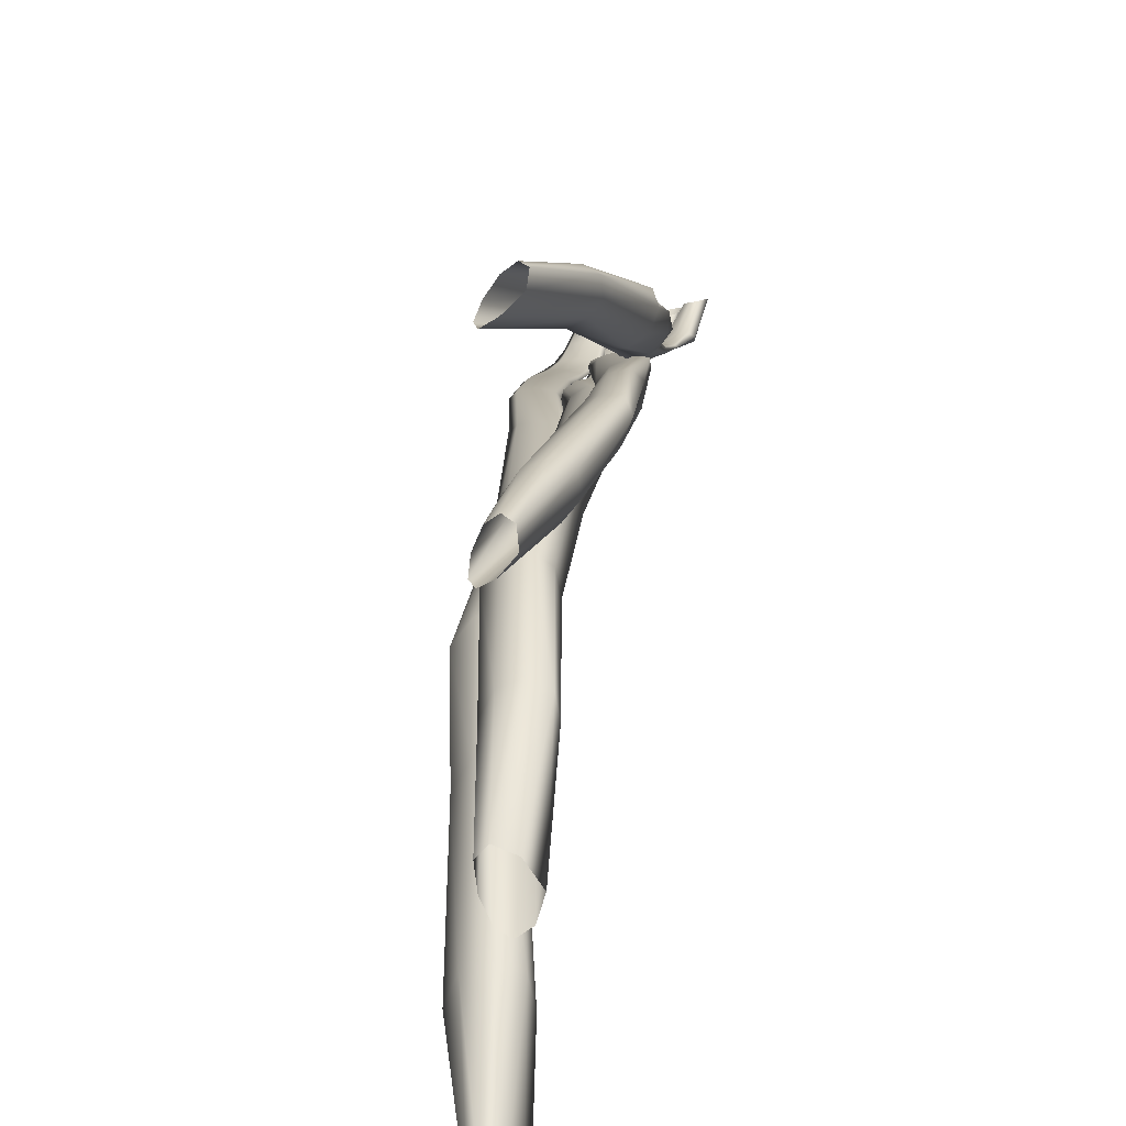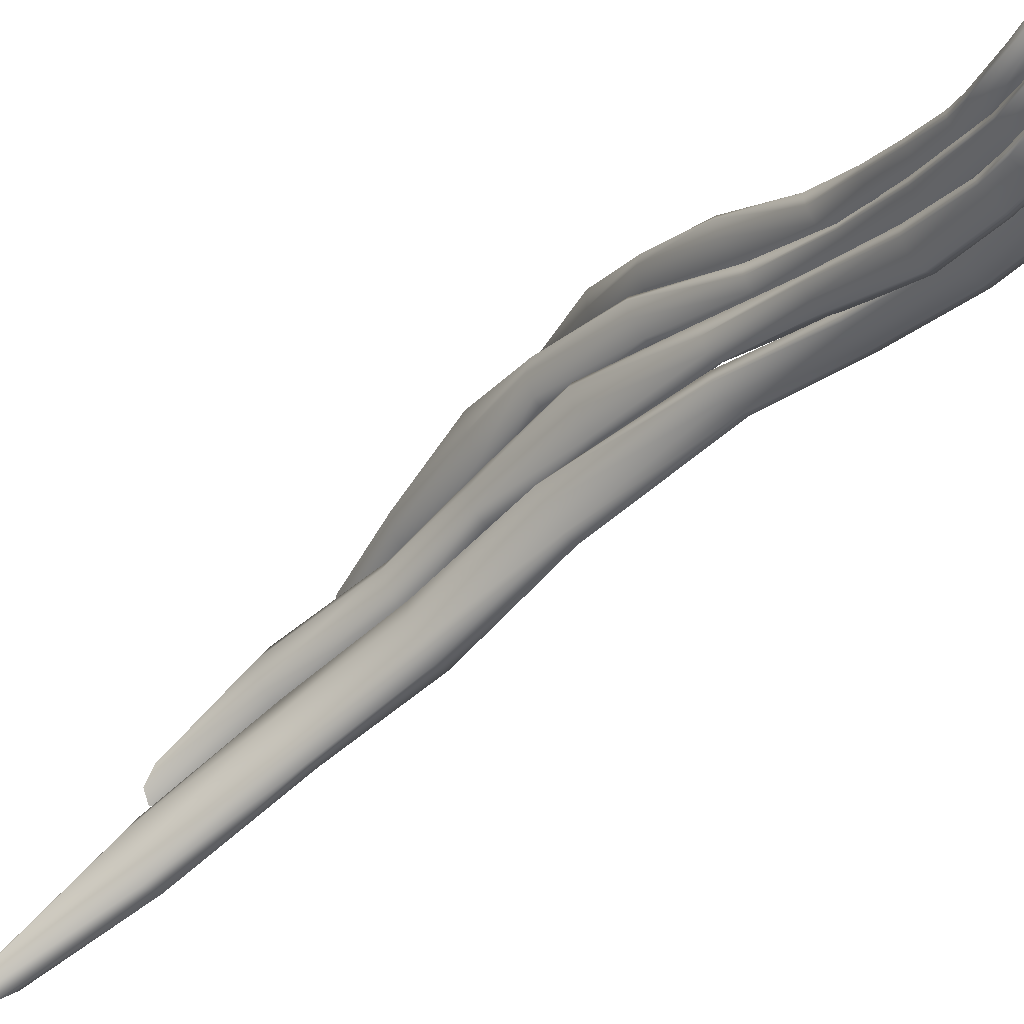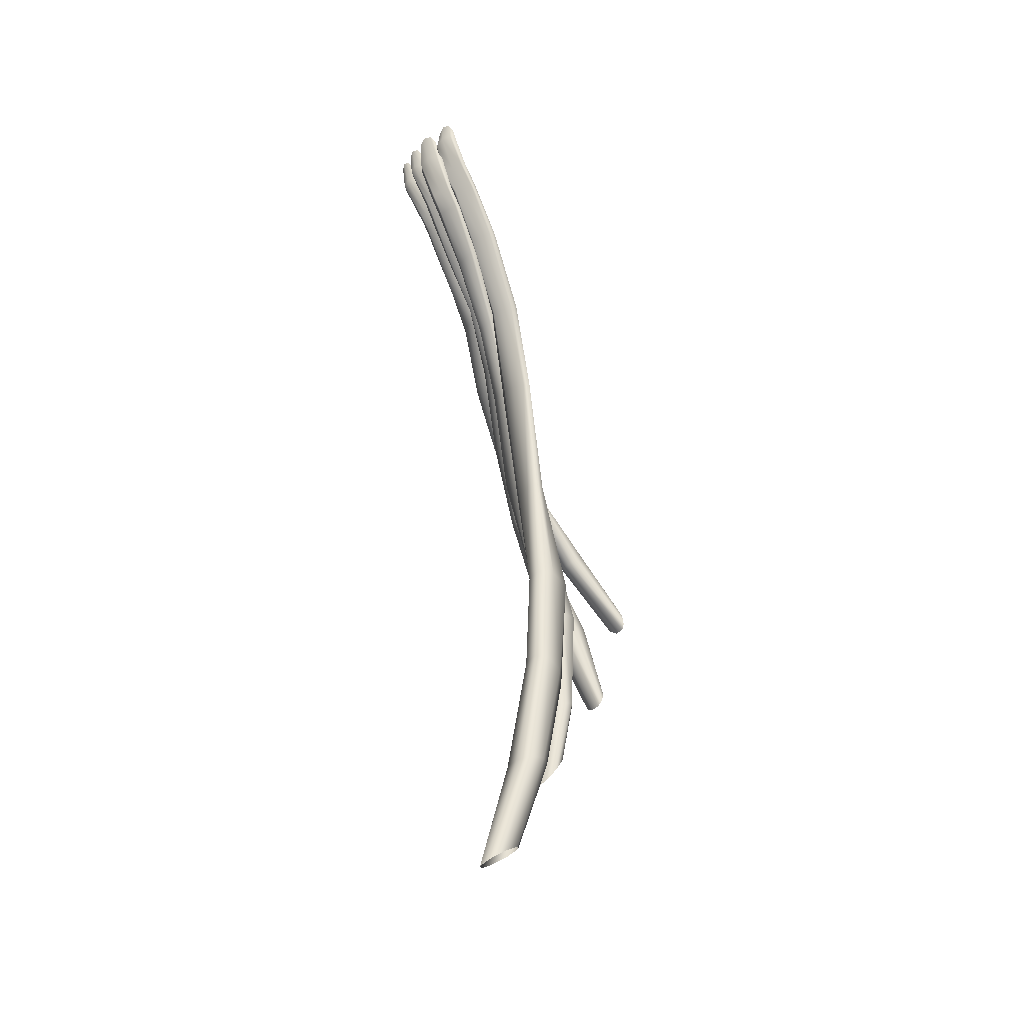
<metadata>
{"format":"obj","ext":"obj","renderer":"f3d","projection":"perspective","resolution":1024,"background":"white","views":[{"elev":43.2,"azim":5.3,"up":"+Z"},{"elev":-67.7,"azim":136.1,"up":"+Z"},{"elev":-42.3,"azim":-150.9,"up":"+Y"}]}
</metadata>
<code>
g Semispinalis_Cervicis_Muscle_Left_02:default1
v 0.1962 0.8401 -0.5309
v 0.2107 0.9452 -0.55
v 0.2092 0.843 -0.51
v 0.2216 0.9479 -0.526
v 0.2289 0.844 -0.5038
v 0.2377 0.9489 -0.5194
v 0.2442 0.8427 -0.5153
v 0.2498 0.9479 -0.5333
v 0.249 0.8391 -0.5387
v 0.2535 0.9448 -0.5612
v 0.2363 0.8363 -0.5596
v 0.2432 0.9417 -0.5852
v 0.2167 0.8356 -0.5663
v 0.2264 0.9405 -0.5919
v 0.2013 0.8369 -0.5548
v 0.2136 0.9417 -0.5791
v 0.2458 1.191 -0.6595
v 0.2349 1.189 -0.6583
v 0.2502 1.188 -0.6672
v 0.2236 1.184 -0.6646
v 0.2454 1.183 -0.6771
v 0.2185 1.179 -0.6743
v 0.2343 1.178 -0.6831
v 0.2231 1.177 -0.6817
v 0.2511 1.527 -0.885
v 0.2391 1.523 -0.8859
v 0.2587 1.541 -0.8889
v 0.2297 1.53 -0.8904
v 0.2573 1.555 -0.8961
v 0.2285 1.545 -0.8976
v 0.2478 1.563 -0.9017
v 0.236 1.558 -0.9024
v 0.2227 0.5861 -0.5433
v 0.2178 0.6055 -0.5336
v 0.2267 0.6133 -0.5274
v 0.2339 0.5684 -0.5508
v 0.2466 0.6054 -0.528
v 0.2464 0.5614 -0.5518
v 0.2634 0.5858 -0.5353
v 0.2586 0.5678 -0.5453
v 0.2328 1.362 -0.797
v 0.2192 1.362 -0.8014
v 0.2392 1.358 -0.7984
v 0.2063 1.358 -0.8088
v 0.2349 1.353 -0.8043
v 0.2019 1.353 -0.8147
v 0.2222 1.35 -0.8117
v 0.2085 1.35 -0.816
v 0.2261 1.421 -0.8572
v 0.225 1.423 -0.8517
v 0.2392 1.422 -0.8554
v 0.2123 1.423 -0.8543
v 0.2441 1.423 -0.8533
v 0.2074 1.422 -0.8567
v 0.2385 1.423 -0.8516
v 0.2131 1.421 -0.8581
v 0.2153 1.269 -0.7452
v 0.2302 1.453 -0.8673
v 0.2081 1.271 -0.743
v 0.2174 1.452 -0.8707
v 0.2097 1.274 -0.7359
v 0.2124 1.451 -0.8737
v 0.2198 1.276 -0.7281
v 0.218 1.45 -0.8745
v 0.2279 1.269 -0.7413
v 0.2384 1.272 -0.7338
v 0.2402 1.275 -0.7269
v 0.2326 1.277 -0.7245
v 0.2434 1.453 -0.8679
v 0.2487 1.452 -0.8708
v 0.244 1.451 -0.872
v 0.2311 1.45 -0.8731
v 0.2483 1.07 -0.587
v 0.2266 1.068 -0.5996
v 0.2638 1.07 -0.5883
v 0.2159 1.064 -0.6217
v 0.2664 1.068 -0.6006
v 0.2207 1.062 -0.6353
v 0.2549 1.064 -0.6197
v 0.2358 1.062 -0.6342
v 0.2096 0.7058 -0.5178
v 0.2193 0.7141 -0.4989
v 0.238 0.7171 -0.489
v 0.2136 0.6973 -0.5327
v 0.2564 0.7124 -0.4954
v 0.2304 0.6931 -0.5374
v 0.2609 0.7029 -0.5129
v 0.2485 0.6953 -0.5288
v 0.2344 1.492 -0.8815
v 0.221 1.494 -0.8864
v 0.2168 1.499 -0.8939
v 0.2247 1.505 -0.8993
v 0.2493 1.494 -0.8806
v 0.2573 1.5 -0.8869
v 0.2542 1.505 -0.8949
v 0.2404 1.508 -0.8998
g Semispinalis_Cervicis_Muscle_Left_03:default1
v 0.2429 0.9687 -0.4959
v 0.2475 1.044 -0.5443
v 0.2611 0.9738 -0.481
v 0.2607 1.05 -0.5274
v 0.2781 0.9753 -0.4809
v 0.2758 1.052 -0.5226
v 0.2839 0.9718 -0.4964
v 0.2858 1.049 -0.5311
v 0.276 0.965 -0.5185
v 0.2847 1.042 -0.5497
v 0.2563 0.9602 -0.5336
v 0.2709 1.036 -0.5673
v 0.2389 0.9598 -0.534
v 0.2554 1.034 -0.5733
v 0.235 0.9628 -0.5185
v 0.2457 1.037 -0.5649
v 0.2592 1.245 -0.6715
v 0.2491 1.243 -0.6706
v 0.2627 1.243 -0.6767
v 0.2379 1.239 -0.6749
v 0.2574 1.238 -0.6835
v 0.2324 1.235 -0.6816
v 0.2464 1.234 -0.6876
v 0.2361 1.233 -0.6868
v 0.2792 1.54 -0.873
v 0.2705 1.536 -0.874
v 0.2846 1.55 -0.8765
v 0.2634 1.541 -0.878
v 0.2835 1.56 -0.8831
v 0.2617 1.552 -0.8842
v 0.2768 1.566 -0.8883
v 0.268 1.562 -0.8887
v 0.2 0.7672 -0.4365
v 0.2059 0.7829 -0.427
v 0.2163 0.7872 -0.4202
v 0.1998 0.7522 -0.4439
v 0.2271 0.7776 -0.4196
v 0.2053 0.745 -0.4447
v 0.2306 0.7598 -0.4265
v 0.2179 0.7472 -0.4375
v 0.2549 1.388 -0.7995
v 0.244 1.388 -0.8019
v 0.26 1.386 -0.8002
v 0.2339 1.386 -0.8061
v 0.2562 1.383 -0.8035
v 0.2303 1.383 -0.8095
v 0.2458 1.381 -0.8077
v 0.2352 1.381 -0.8103
v 0.251 1.436 -0.8416
v 0.2503 1.438 -0.8373
v 0.2614 1.437 -0.8405
v 0.24 1.438 -0.8386
v 0.2656 1.438 -0.8388
v 0.2355 1.437 -0.8404
v 0.261 1.439 -0.8375
v 0.2406 1.437 -0.8417
v 0.2308 1.317 -0.752
v 0.254 1.461 -0.8524
v 0.2245 1.319 -0.7507
v 0.244 1.46 -0.8555
v 0.2263 1.321 -0.7457
v 0.2396 1.459 -0.8584
v 0.2357 1.322 -0.7404
v 0.2444 1.458 -0.8585
v 0.2419 1.317 -0.749
v 0.2515 1.318 -0.7441
v 0.2536 1.321 -0.7396
v 0.2471 1.322 -0.738
v 0.2636 1.461 -0.8524
v 0.2678 1.46 -0.8541
v 0.2639 1.459 -0.8554
v 0.2544 1.459 -0.8568
v 0.2715 1.15 -0.595
v 0.2544 1.148 -0.6035
v 0.2828 1.15 -0.5953
v 0.245 1.144 -0.6178
v 0.2842 1.148 -0.6031
v 0.2478 1.142 -0.6266
v 0.2745 1.144 -0.6156
v 0.2592 1.142 -0.6253
v 0.2083 0.8623 -0.4742
v 0.2195 0.8706 -0.4583
v 0.2386 0.8736 -0.4495
v 0.2113 0.8527 -0.4875
v 0.256 0.8688 -0.4543
v 0.2288 0.8476 -0.4918
v 0.2601 0.8589 -0.469
v 0.2478 0.8505 -0.4834
v 0.2602 1.502 -0.874
v 0.2499 1.503 -0.8796
v 0.2468 1.506 -0.8864
v 0.2556 1.512 -0.8919
v 0.2702 1.503 -0.8734
v 0.2775 1.508 -0.8796
v 0.2769 1.513 -0.8873
v 0.2684 1.515 -0.8925
g Semispinalis_Cervicis_Muscle_Left_04:default1
v 0.2568 1.115 -0.5166
v 0.2593 1.172 -0.585
v 0.2714 1.119 -0.5055
v 0.2711 1.177 -0.5708
v 0.2856 1.12 -0.5071
v 0.2851 1.179 -0.5666
v 0.2908 1.116 -0.5204
v 0.2945 1.177 -0.5734
v 0.285 1.109 -0.5378
v 0.2943 1.17 -0.5888
v 0.2698 1.105 -0.5496
v 0.2819 1.165 -0.6039
v 0.256 1.104 -0.5501
v 0.2674 1.163 -0.6094
v 0.2517 1.108 -0.5359
v 0.2584 1.165 -0.6024
v 0.2748 1.317 -0.7026
v 0.2638 1.316 -0.7011
v 0.2787 1.315 -0.7104
v 0.2518 1.313 -0.7075
v 0.273 1.311 -0.7204
v 0.2457 1.309 -0.7177
v 0.261 1.308 -0.7266
v 0.2496 1.307 -0.7254
v 0.3006 1.541 -0.8574
v 0.2923 1.538 -0.858
v 0.3061 1.549 -0.8621
v 0.2865 1.542 -0.8629
v 0.3056 1.558 -0.87
v 0.2865 1.551 -0.8704
v 0.2997 1.563 -0.8759
v 0.292 1.56 -0.876
v 0.1884 0.9455 -0.3836
v 0.1976 0.9659 -0.3784
v 0.2087 0.9721 -0.3718
v 0.1846 0.9265 -0.3867
v 0.2172 0.9605 -0.3668
v 0.1886 0.9177 -0.3847
v 0.2173 0.938 -0.3679
v 0.2019 0.9214 -0.3765
v 0.2758 1.405 -0.7959
v 0.2661 1.404 -0.7981
v 0.2804 1.403 -0.7964
v 0.257 1.401 -0.8017
v 0.2771 1.4 -0.7995
v 0.2538 1.398 -0.8047
v 0.2677 1.397 -0.8033
v 0.2582 1.396 -0.8055
v 0.269 1.432 -0.8304
v 0.2693 1.439 -0.8243
v 0.2787 1.435 -0.8285
v 0.26 1.438 -0.8263
v 0.2829 1.438 -0.8257
v 0.2561 1.435 -0.8289
v 0.279 1.44 -0.8243
v 0.2598 1.433 -0.8307
v 0.2553 1.356 -0.7741
v 0.2742 1.459 -0.8382
v 0.25 1.358 -0.7728
v 0.2651 1.456 -0.8404
v 0.2526 1.361 -0.7666
v 0.2612 1.453 -0.8426
v 0.2619 1.364 -0.7594
v 0.265 1.453 -0.8428
v 0.2657 1.357 -0.7699
v 0.2752 1.359 -0.7633
v 0.2778 1.363 -0.7575
v 0.2724 1.365 -0.7558
v 0.2831 1.459 -0.8384
v 0.2866 1.456 -0.8397
v 0.2829 1.455 -0.841
v 0.274 1.453 -0.8418
v 0.2788 1.248 -0.6345
v 0.2606 1.246 -0.6447
v 0.2911 1.248 -0.6359
v 0.2508 1.242 -0.6633
v 0.2935 1.245 -0.6465
v 0.2542 1.24 -0.675
v 0.2838 1.242 -0.6623
v 0.2666 1.24 -0.6739
v 0.2217 1.028 -0.4474
v 0.2297 1.038 -0.4345
v 0.2432 1.042 -0.4267
v 0.2235 1.018 -0.4568
v 0.2563 1.036 -0.43
v 0.2361 1.013 -0.4589
v 0.2594 1.025 -0.4408
v 0.2499 1.016 -0.4516
v 0.2825 1.499 -0.8602
v 0.2735 1.499 -0.8663
v 0.2709 1.501 -0.8736
v 0.2777 1.505 -0.8788
v 0.292 1.499 -0.8591
v 0.2987 1.502 -0.8652
v 0.2977 1.506 -0.8733
v 0.2893 1.507 -0.8789
g Semispinalis_Cervicis_Muscle_Left_01:default1
v 0.1911 0.7095 -0.5869
v 0.1748 0.8454 -0.5956
v 0.2046 0.7099 -0.5581
v 0.1911 0.8455 -0.5668
v 0.2233 0.7102 -0.5482
v 0.2118 0.8458 -0.5569
v 0.2367 0.7107 -0.5629
v 0.2249 0.8464 -0.5717
v 0.2368 0.7108 -0.5936
v 0.2246 0.8464 -0.6028
v 0.2234 0.7099 -0.6225
v 0.2122 0.8454 -0.632
v 0.2041 0.7091 -0.6325
v 0.1931 0.8444 -0.6421
v 0.1907 0.709 -0.6177
v 0.1773 0.8445 -0.627
v 0.2169 1.172 -0.682
v 0.2008 1.171 -0.68
v 0.2245 1.171 -0.6873
v 0.1852 1.169 -0.6825
v 0.2184 1.168 -0.6931
v 0.1792 1.166 -0.6882
v 0.2029 1.166 -0.6957
v 0.1867 1.165 -0.6935
v 0.2152 1.534 -0.889
v 0.205 1.531 -0.8898
v 0.2215 1.546 -0.8928
v 0.1967 1.537 -0.8947
v 0.2202 1.559 -0.8989
v 0.1951 1.55 -0.9008
v 0.2117 1.565 -0.9037
v 0.2013 1.562 -0.9045
v 0.2375 0.4112 -0.6504
v 0.2329 0.426 -0.6302
v 0.2397 0.4313 -0.6171
v 0.2505 0.3955 -0.6659
v 0.2539 0.4239 -0.6187
v 0.2642 0.3882 -0.6675
v 0.2668 0.4083 -0.6341
v 0.271 0.3935 -0.6543
v 0.2025 1.378 -0.8135
v 0.1879 1.378 -0.8115
v 0.2087 1.376 -0.8176
v 0.1735 1.376 -0.8127
v 0.2028 1.373 -0.8214
v 0.1677 1.373 -0.8165
v 0.1884 1.371 -0.8227
v 0.1739 1.371 -0.8207
v 0.195 1.444 -0.8637
v 0.1943 1.448 -0.8643
v 0.2085 1.444 -0.8652
v 0.1813 1.447 -0.8643
v 0.2139 1.446 -0.8662
v 0.1763 1.445 -0.8643
v 0.208 1.447 -0.8656
v 0.1818 1.444 -0.8638
v 0.1746 1.271 -0.7533
v 0.2027 1.482 -0.8802
v 0.168 1.274 -0.7483
v 0.1883 1.481 -0.8818
v 0.1734 1.278 -0.7434
v 0.1827 1.479 -0.8842
v 0.1876 1.281 -0.7417
v 0.189 1.478 -0.885
v 0.1893 1.271 -0.7556
v 0.2035 1.274 -0.7538
v 0.2089 1.278 -0.7489
v 0.2024 1.281 -0.744
v 0.2175 1.482 -0.8812
v 0.224 1.481 -0.8833
v 0.2182 1.48 -0.8846
v 0.2036 1.479 -0.8848
v 0.214 1 -0.6094
v 0.1941 0.9993 -0.6231
v 0.2308 1 -0.6081
v 0.1844 0.9977 -0.6422
v 0.2344 0.9989 -0.6208
v 0.1878 0.9964 -0.6548
v 0.2233 0.9972 -0.6409
v 0.2021 0.9962 -0.6545
v 0.2034 0.5564 -0.6138
v 0.2125 0.5641 -0.5881
v 0.2328 0.5667 -0.5749
v 0.2091 0.5484 -0.6348
v 0.254 0.5629 -0.5841
v 0.2276 0.5445 -0.6418
v 0.2604 0.5546 -0.6085
v 0.2474 0.5471 -0.6302
v 0.2054 1.513 -0.8867
v 0.1927 1.516 -0.893
v 0.1886 1.521 -0.902
v 0.1955 1.526 -0.9083
v 0.2193 1.515 -0.8868
v 0.2264 1.52 -0.8932
v 0.2224 1.525 -0.9021
v 0.2095 1.528 -0.9084
g Semispinalis_Cervicis_Muscle_Left_02:Semispinalis_Cervicis_Muscle_Left_02 Semispinalis_Cervicis_Muscle_Left_02:group1 Semispinalis_Cervicis_Muscle_Left_02:polySurface2
f 2 1 3 4
f 4 3 5 6
f 6 5 7 8
f 8 7 9 10
f 10 9 11 12
f 12 11 13 14
f 14 13 15 16
f 16 15 1 2
f 74 2 4 73
f 73 4 6 75
f 76 16 2 74
f 75 6 8 77
f 78 14 16 76
f 77 8 10 79
f 80 12 14 78
f 79 10 12 80
f 63 18 17 68
f 68 17 19 67
f 61 20 18 63
f 67 19 21 66
f 59 22 20 61
f 66 21 23 65
f 57 24 22 59
f 65 23 24 57
f 82 3 1 81
f 83 5 3 82
f 81 1 15 84
f 85 7 5 83
f 84 15 13 86
f 87 9 7 85
f 86 13 11 88
f 88 11 9 87
f 93 25 26 89
f 94 27 25 93
f 89 26 28 90
f 95 29 27 94
f 90 28 30 91
f 96 31 29 95
f 91 30 32 92
f 92 32 31 96
f 50 42 41 55
f 55 41 43 53
f 53 43 45 51
f 51 45 47 49
f 49 47 48 56
f 56 48 46 54
f 54 46 44 52
f 52 44 42 50
f 68 41 42 63
f 67 43 41 68
f 63 42 44 61
f 66 45 43 67
f 61 44 46 59
f 65 47 45 66
f 59 46 48 57
f 57 48 47 65
f 58 50 55 69
f 69 55 53 70
f 60 52 50 58
f 70 53 51 71
f 62 54 52 60
f 71 51 49 72
f 64 56 54 62
f 72 49 56 64
f 73 17 18 74
f 75 19 17 73
f 74 18 20 76
f 77 21 19 75
f 76 20 22 78
f 79 23 21 77
f 78 22 24 80
f 80 24 23 79
f 81 33 34 82
f 82 34 35 83
f 84 36 33 81
f 83 35 37 85
f 86 38 36 84
f 85 37 39 87
f 88 40 38 86
f 87 39 40 88
f 89 58 69 93
f 93 69 70 94
f 90 60 58 89
f 94 70 71 95
f 91 62 60 90
f 95 71 72 96
f 92 64 62 91
f 96 72 64 92
g Semispinalis_Cervicis_Muscle_Left_03:Semispinalis_Cervicis_Muscle_Left_03 Semispinalis_Cervicis_Muscle_Left_03:group1 Semispinalis_Cervicis_Muscle_Left_02:polySurface2
f 98 97 99 100
f 100 99 101 102
f 102 101 103 104
f 104 103 105 106
f 106 105 107 108
f 108 107 109 110
f 110 109 111 112
f 112 111 97 98
f 170 98 100 169
f 169 100 102 171
f 172 112 98 170
f 171 102 104 173
f 174 110 112 172
f 173 104 106 175
f 176 108 110 174
f 175 106 108 176
f 159 114 113 164
f 164 113 115 163
f 157 116 114 159
f 163 115 117 162
f 155 118 116 157
f 162 117 119 161
f 153 120 118 155
f 161 119 120 153
f 178 99 97 177
f 179 101 99 178
f 177 97 111 180
f 181 103 101 179
f 180 111 109 182
f 183 105 103 181
f 182 109 107 184
f 184 107 105 183
f 189 121 122 185
f 190 123 121 189
f 185 122 124 186
f 191 125 123 190
f 186 124 126 187
f 192 127 125 191
f 187 126 128 188
f 188 128 127 192
f 146 138 137 151
f 151 137 139 149
f 149 139 141 147
f 147 141 143 145
f 145 143 144 152
f 152 144 142 150
f 150 142 140 148
f 148 140 138 146
f 164 137 138 159
f 163 139 137 164
f 159 138 140 157
f 162 141 139 163
f 157 140 142 155
f 161 143 141 162
f 155 142 144 153
f 153 144 143 161
f 154 146 151 165
f 165 151 149 166
f 156 148 146 154
f 166 149 147 167
f 158 150 148 156
f 167 147 145 168
f 160 152 150 158
f 168 145 152 160
f 169 113 114 170
f 171 115 113 169
f 170 114 116 172
f 173 117 115 171
f 172 116 118 174
f 175 119 117 173
f 174 118 120 176
f 176 120 119 175
f 177 129 130 178
f 178 130 131 179
f 180 132 129 177
f 179 131 133 181
f 182 134 132 180
f 181 133 135 183
f 184 136 134 182
f 183 135 136 184
f 185 154 165 189
f 189 165 166 190
f 186 156 154 185
f 190 166 167 191
f 187 158 156 186
f 191 167 168 192
f 188 160 158 187
f 192 168 160 188
g Semispinalis_Cervicis_Muscle_Left_04:Semispinalis_Cervicis_Muscle_Left_04 Semispinalis_Cervicis_Muscle_Left_04:group1 Semispinalis_Cervicis_Muscle_Left_02:polySurface2
f 194 193 195 196
f 196 195 197 198
f 198 197 199 200
f 200 199 201 202
f 202 201 203 204
f 204 203 205 206
f 206 205 207 208
f 208 207 193 194
f 266 194 196 265
f 265 196 198 267
f 268 208 194 266
f 267 198 200 269
f 270 206 208 268
f 269 200 202 271
f 272 204 206 270
f 271 202 204 272
f 255 210 209 260
f 260 209 211 259
f 253 212 210 255
f 259 211 213 258
f 251 214 212 253
f 258 213 215 257
f 249 216 214 251
f 257 215 216 249
f 274 195 193 273
f 275 197 195 274
f 273 193 207 276
f 277 199 197 275
f 276 207 205 278
f 279 201 199 277
f 278 205 203 280
f 280 203 201 279
f 285 217 218 281
f 286 219 217 285
f 281 218 220 282
f 287 221 219 286
f 282 220 222 283
f 288 223 221 287
f 283 222 224 284
f 284 224 223 288
f 242 234 233 247
f 247 233 235 245
f 245 235 237 243
f 243 237 239 241
f 241 239 240 248
f 248 240 238 246
f 246 238 236 244
f 244 236 234 242
f 260 233 234 255
f 259 235 233 260
f 255 234 236 253
f 258 237 235 259
f 253 236 238 251
f 257 239 237 258
f 251 238 240 249
f 249 240 239 257
f 250 242 247 261
f 261 247 245 262
f 252 244 242 250
f 262 245 243 263
f 254 246 244 252
f 263 243 241 264
f 256 248 246 254
f 264 241 248 256
f 265 209 210 266
f 267 211 209 265
f 266 210 212 268
f 269 213 211 267
f 268 212 214 270
f 271 215 213 269
f 270 214 216 272
f 272 216 215 271
f 273 225 226 274
f 274 226 227 275
f 276 228 225 273
f 275 227 229 277
f 278 230 228 276
f 277 229 231 279
f 280 232 230 278
f 279 231 232 280
f 281 250 261 285
f 285 261 262 286
f 282 252 250 281
f 286 262 263 287
f 283 254 252 282
f 287 263 264 288
f 284 256 254 283
f 288 264 256 284
g Semispinalis_Cervicis_Muscle_Left_01:Semispinalis_Cervicis_Muscle_Left_01 Semispinalis_Cervicis_Muscle_Left_01:group1 Semispinalis_Cervicis_Muscle_Left_02:polySurface2
f 290 289 291 292
f 292 291 293 294
f 294 293 295 296
f 296 295 297 298
f 298 297 299 300
f 300 299 301 302
f 302 301 303 304
f 304 303 289 290
f 362 290 292 361
f 361 292 294 363
f 364 304 290 362
f 363 294 296 365
f 366 302 304 364
f 365 296 298 367
f 368 300 302 366
f 367 298 300 368
f 351 306 305 356
f 356 305 307 355
f 349 308 306 351
f 355 307 309 354
f 347 310 308 349
f 354 309 311 353
f 345 312 310 347
f 353 311 312 345
f 370 291 289 369
f 371 293 291 370
f 369 289 303 372
f 373 295 293 371
f 372 303 301 374
f 375 297 295 373
f 374 301 299 376
f 376 299 297 375
f 381 313 314 377
f 382 315 313 381
f 377 314 316 378
f 383 317 315 382
f 378 316 318 379
f 384 319 317 383
f 379 318 320 380
f 380 320 319 384
f 338 330 329 343
f 343 329 331 341
f 341 331 333 339
f 339 333 335 337
f 337 335 336 344
f 344 336 334 342
f 342 334 332 340
f 340 332 330 338
f 356 329 330 351
f 355 331 329 356
f 351 330 332 349
f 354 333 331 355
f 349 332 334 347
f 353 335 333 354
f 347 334 336 345
f 345 336 335 353
f 346 338 343 357
f 357 343 341 358
f 348 340 338 346
f 358 341 339 359
f 350 342 340 348
f 359 339 337 360
f 352 344 342 350
f 360 337 344 352
f 361 305 306 362
f 363 307 305 361
f 362 306 308 364
f 365 309 307 363
f 364 308 310 366
f 367 311 309 365
f 366 310 312 368
f 368 312 311 367
f 369 321 322 370
f 370 322 323 371
f 372 324 321 369
f 371 323 325 373
f 374 326 324 372
f 373 325 327 375
f 376 328 326 374
f 375 327 328 376
f 377 346 357 381
f 381 357 358 382
f 378 348 346 377
f 382 358 359 383
f 379 350 348 378
f 383 359 360 384
f 380 352 350 379
f 384 360 352 380

</code>
